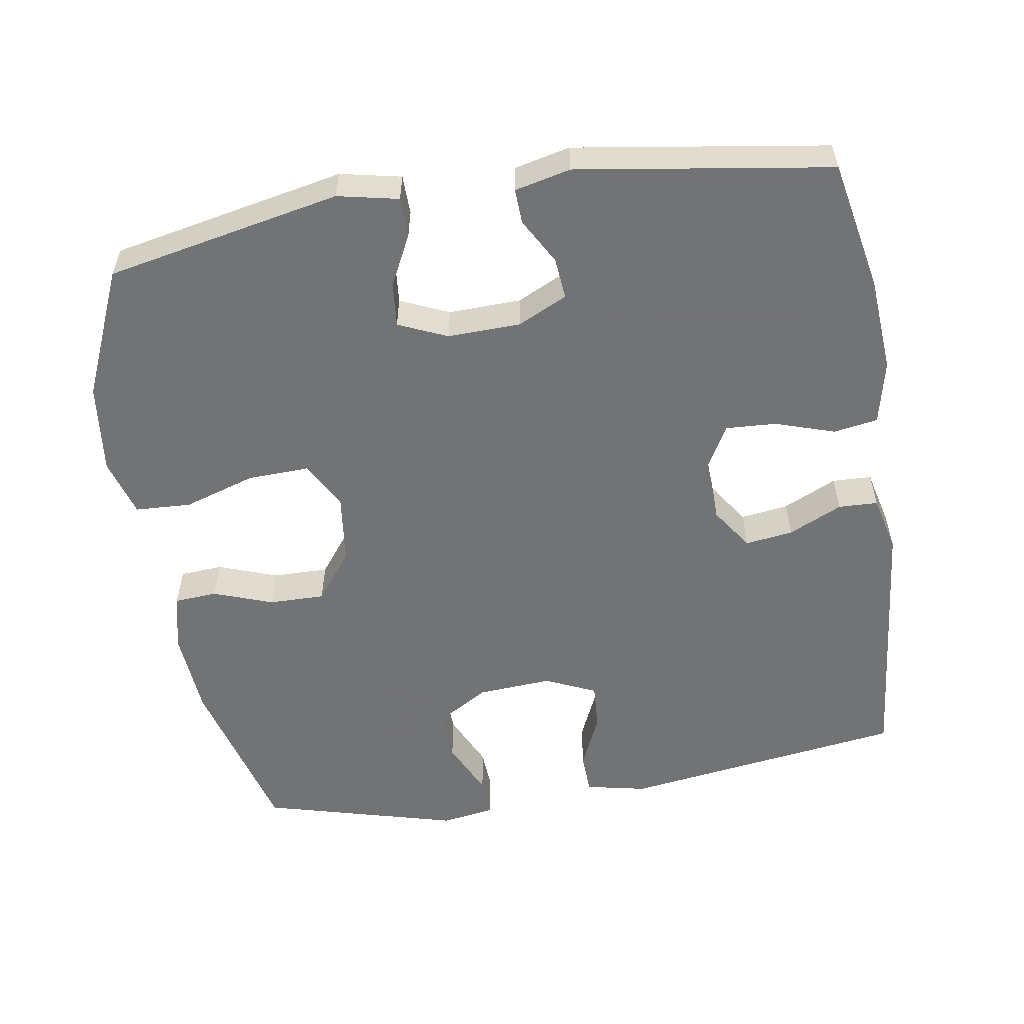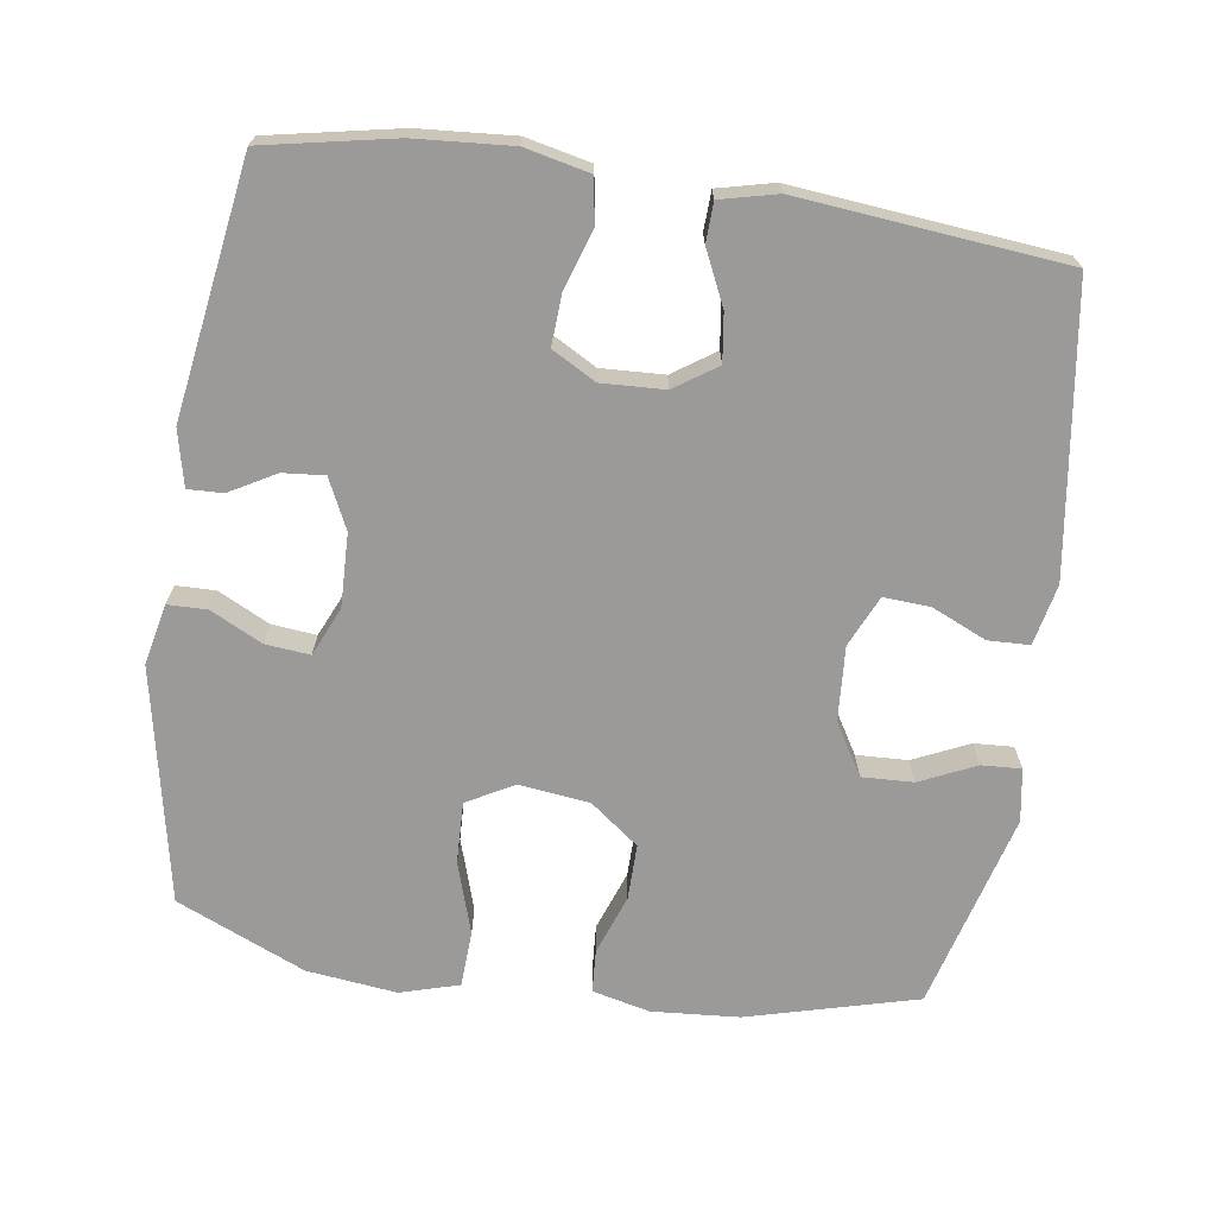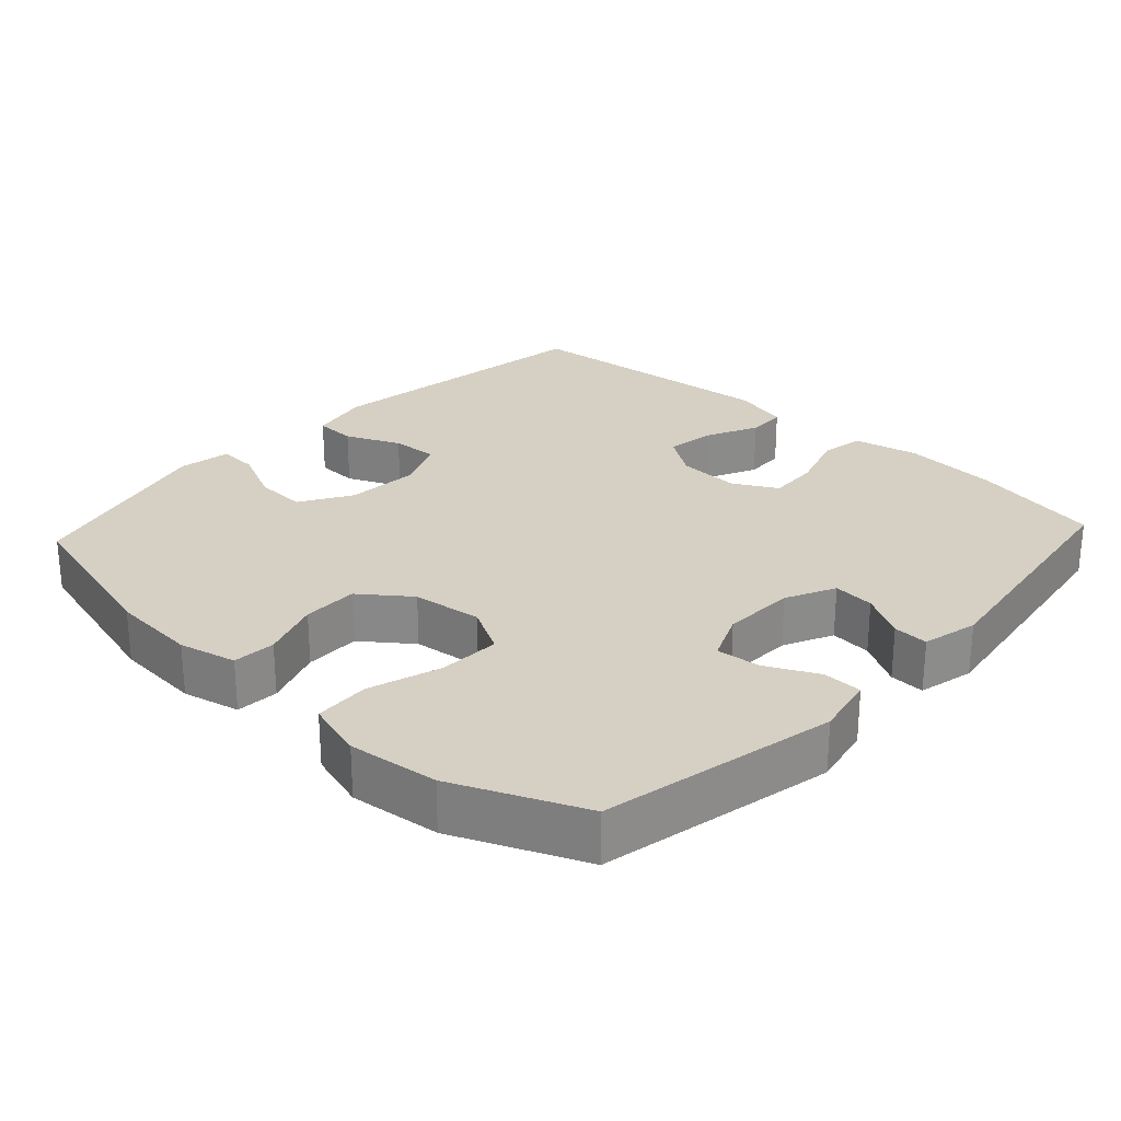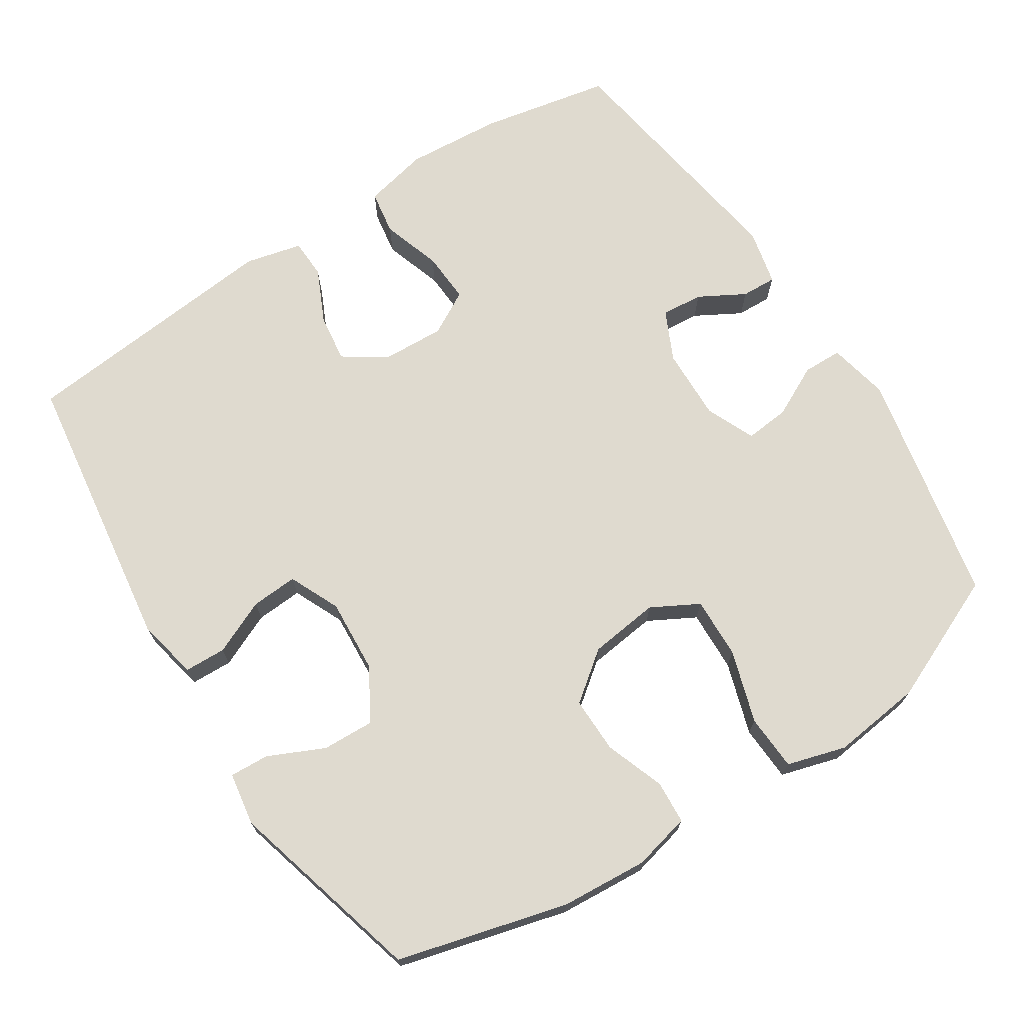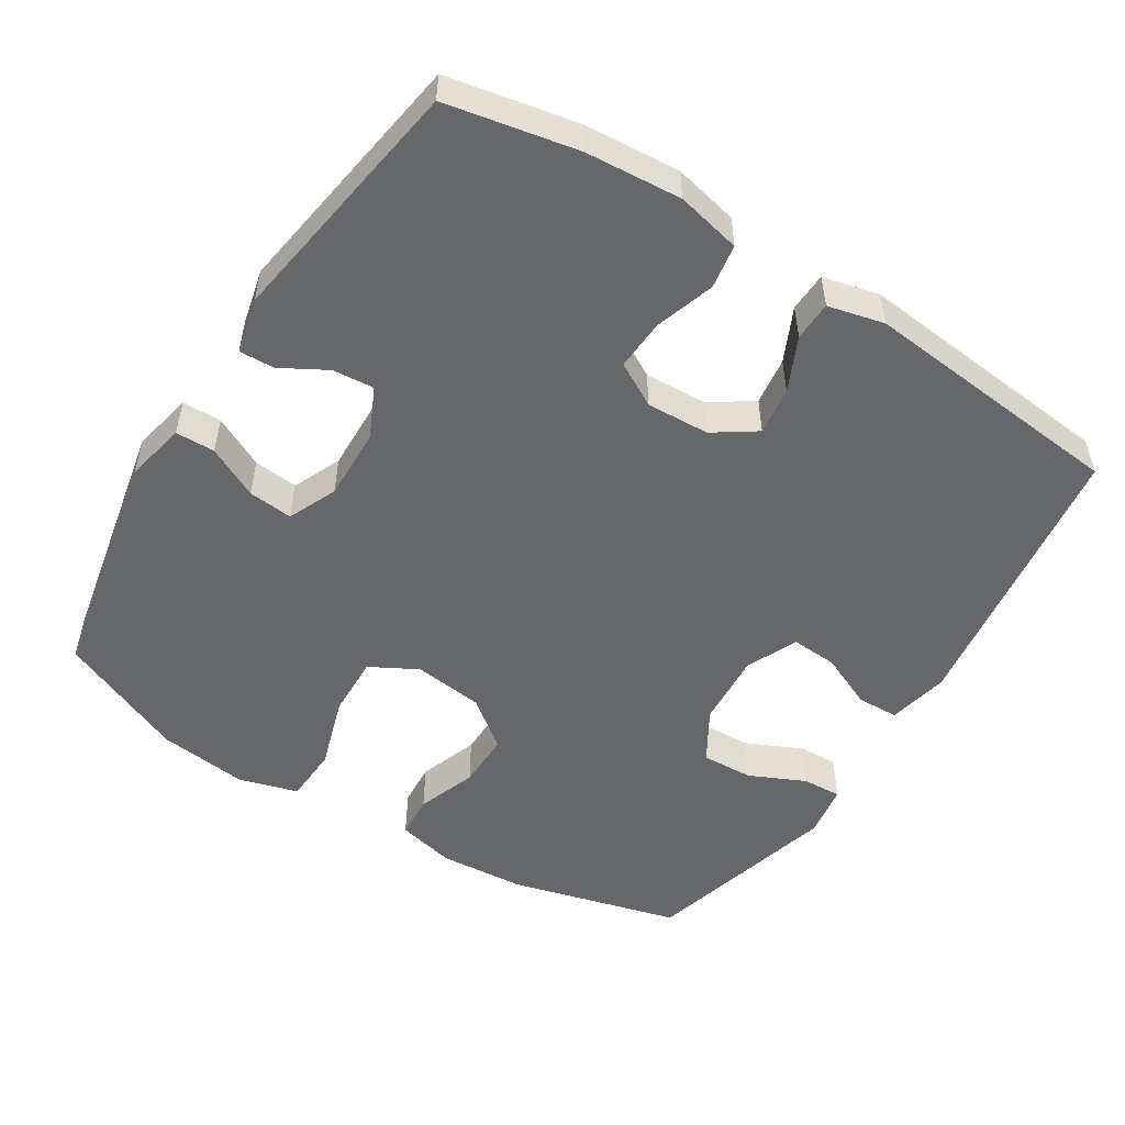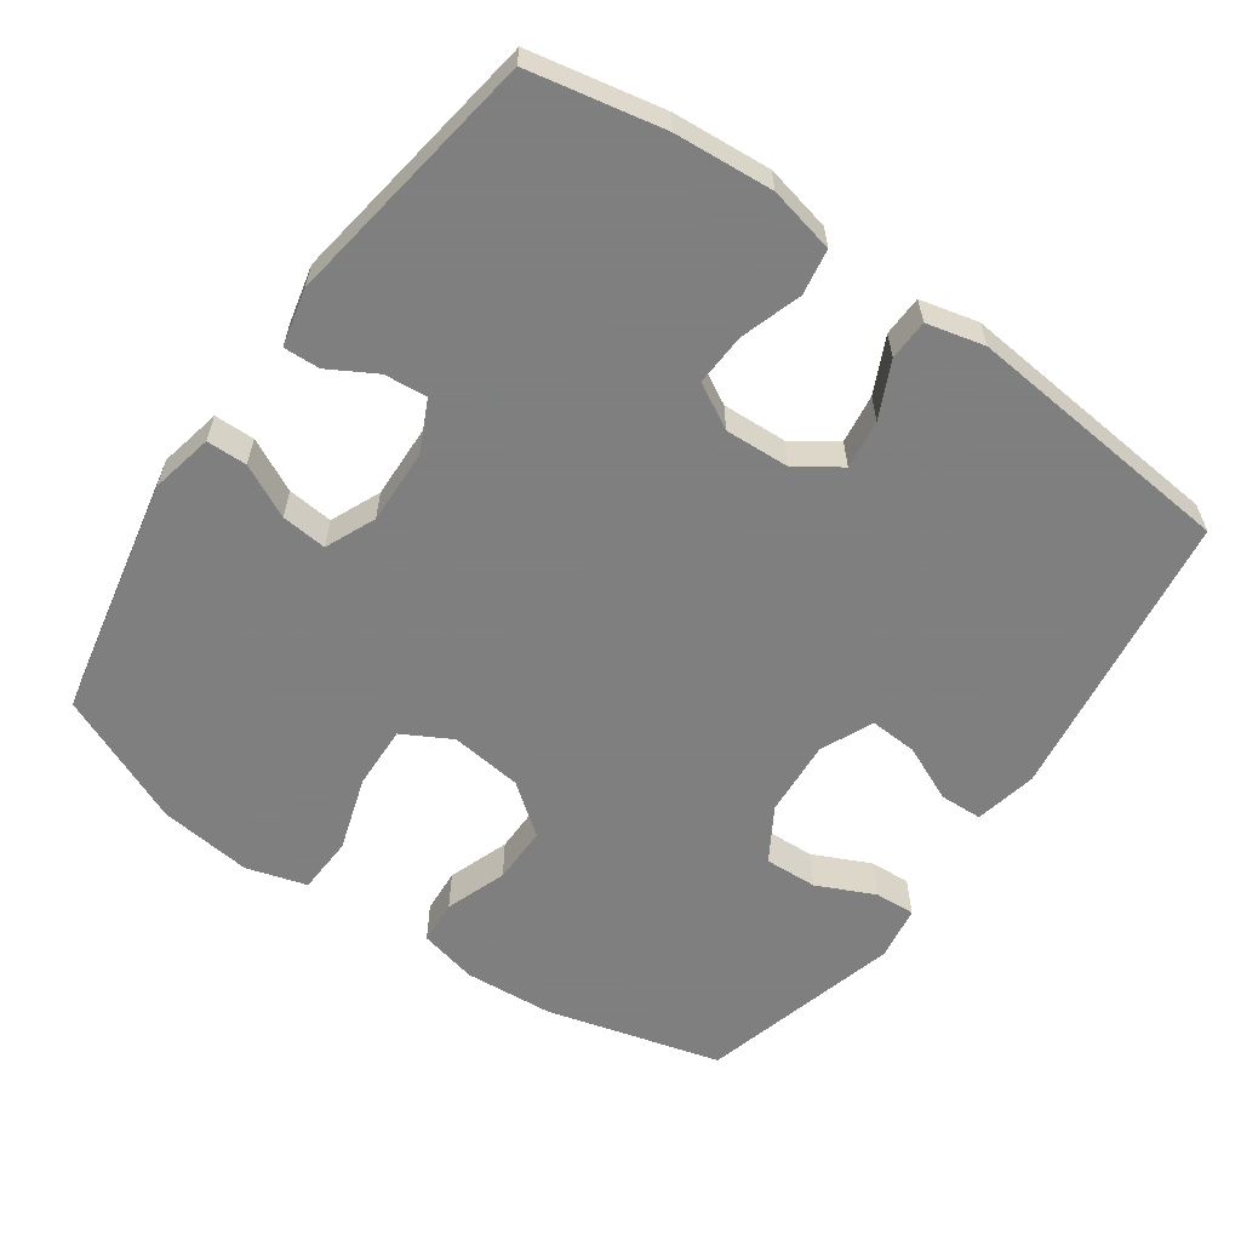
<metadata>
{"format":"obj","ext":"obj","renderer":"f3d","projection":"perspective","resolution":1024,"background":"white","views":[{"elev":-55.7,"azim":99.2,"up":"+Y"},{"elev":-69.5,"azim":171.6,"up":"+Y"},{"elev":26.3,"azim":42.9,"up":"+Y"},{"elev":70.6,"azim":-32.9,"up":"+Y"},{"elev":-52.0,"azim":147.8,"up":"+Y"},{"elev":-59.9,"azim":145.0,"up":"+Y"}]}
</metadata>
<code>
v -0.5 0.07 0.5
v -0.263 0.07 0.563
v -0.141 0.07 0.572
v -0.061 0.07 0.553
v -0.057 0.07 0.493
v -0.087 0.07 0.41
v -0.088 0.07 0.332
v -0.02 0.07 0.28
v 0.078 0.07 0.268
v 0.144 0.07 0.304
v 0.141 0.07 0.39
v 0.109 0.07 0.491
v 0.113 0.07 0.569
v 0.195 0.07 0.593
v 0.321 0.07 0.578
v 0.5 0.07 0.5
v 0.566 0.07 0.172
v 0.548 0.07 0.087
v 0.493 0.07 0.086
v 0.421 0.07 0.122
v 0.359 0.07 0.128
v 0.329 0.07 0.06
v 0.332 0.07 -0.042
v 0.365 0.07 -0.111
v 0.423 0.07 -0.106
v 0.487 0.07 -0.07
v 0.536 0.07 -0.068
v 0.554 0.07 -0.146
v 0.5 0.07 -0.5
v 0.318 0.07 -0.536
v 0.184 0.07 -0.546
v 0.094 0.07 -0.526
v 0.084 0.07 -0.464
v 0.111 0.07 -0.381
v 0.115 0.07 -0.31
v 0.054 0.07 -0.276
v -0.034 0.07 -0.28
v -0.093 0.07 -0.32
v -0.084 0.07 -0.387
v -0.049 0.07 -0.462
v -0.051 0.07 -0.517
v -0.13 0.07 -0.536
v -0.5 0.07 -0.5
v -0.556 0.07 -0.103
v -0.538 0.07 -0.018
v -0.48 0.07 -0.016
v -0.404 0.07 -0.05
v -0.339 0.07 -0.054
v -0.307 0.07 0.017
v -0.314 0.07 0.121
v -0.357 0.07 0.193
v -0.429 0.07 0.19
v -0.507 0.07 0.154
v -0.562 0.07 0.151
v -0.574 0.07 0.225
v -0.5 0 0.5
v -0.263 0 0.563
v -0.141 0 0.572
v -0.061 0 0.553
v -0.057 0 0.493
v -0.087 0 0.41
v -0.088 0 0.332
v -0.02 0 0.28
v 0.078 0 0.268
v 0.144 0 0.304
v 0.141 0 0.39
v 0.109 0 0.491
v 0.113 0 0.569
v 0.195 0 0.593
v 0.321 0 0.578
v 0.5 0 0.5
v 0.566 0 0.172
v 0.548 0 0.087
v 0.493 0 0.086
v 0.421 0 0.122
v 0.359 0 0.128
v 0.329 0 0.06
v 0.332 0 -0.042
v 0.365 0 -0.111
v 0.423 0 -0.106
v 0.487 0 -0.07
v 0.536 0 -0.068
v 0.554 0 -0.146
v 0.5 0 -0.5
v 0.318 0 -0.536
v 0.184 0 -0.546
v 0.094 0 -0.526
v 0.084 0 -0.464
v 0.111 0 -0.381
v 0.115 0 -0.31
v 0.054 0 -0.276
v -0.034 0 -0.28
v -0.093 0 -0.32
v -0.084 0 -0.387
v -0.049 0 -0.462
v -0.051 0 -0.517
v -0.13 0 -0.536
v -0.5 0 -0.5
v -0.556 0 -0.103
v -0.538 0 -0.018
v -0.48 0 -0.016
v -0.404 0 -0.05
v -0.339 0 -0.054
v -0.307 0 0.017
v -0.314 0 0.121
v -0.357 0 0.193
v -0.429 0 0.19
v -0.507 0 0.154
v -0.562 0 0.151
v -0.574 0 0.225
f 4 5 6
f 3 4 6
f 2 3 6
f 1 2 6
f 55 1 6
f 54 55 6
f 53 54 6
f 52 53 6
f 51 52 6 7
f 50 51 7 8
f 49 50 8 9
f 48 49 9 10
f 45 46 47
f 44 45 47
f 43 44 47
f 42 43 47
f 41 42 47
f 40 41 47
f 39 40 47
f 38 39 47 48
f 37 38 48 10
f 32 33 34
f 31 32 34
f 30 31 34
f 29 30 34
f 28 29 34
f 27 28 34
f 26 27 34
f 25 26 34
f 24 25 34 35
f 23 24 35 36
f 18 19 20
f 17 18 20
f 16 17 20
f 15 16 20
f 14 15 20
f 13 14 20
f 12 13 20
f 11 12 20
f 10 11 20 21
f 36 37 10
f 23 36 10
f 22 23 10
f 10 21 22
f 61 60 59
f 61 59 58
f 61 58 57
f 61 57 56
f 61 56 110
f 61 110 109
f 61 109 108
f 61 108 107
f 62 61 107 106
f 63 62 106 105
f 64 63 105 104
f 65 64 104 103
f 102 101 100
f 102 100 99
f 102 99 98
f 102 98 97
f 102 97 96
f 102 96 95
f 102 95 94
f 103 102 94 93
f 65 103 93 92
f 89 88 87
f 89 87 86
f 89 86 85
f 89 85 84
f 89 84 83
f 89 83 82
f 89 82 81
f 89 81 80
f 90 89 80 79
f 91 90 79 78
f 75 74 73
f 75 73 72
f 75 72 71
f 75 71 70
f 75 70 69
f 75 69 68
f 75 68 67
f 75 67 66
f 76 75 66 65
f 65 92 91
f 65 91 78
f 65 78 77
f 77 76 65
f 1 56 57 2
f 2 57 58 3
f 3 58 59 4
f 4 59 60 5
f 5 60 61 6
f 6 61 62 7
f 7 62 63 8
f 8 63 64 9
f 9 64 65 10
f 10 65 66 11
f 11 66 67 12
f 12 67 68 13
f 13 68 69 14
f 14 69 70 15
f 15 70 71 16
f 16 71 72 17
f 17 72 73 18
f 18 73 74 19
f 19 74 75 20
f 20 75 76 21
f 21 76 77 22
f 22 77 78 23
f 23 78 79 24
f 24 79 80 25
f 25 80 81 26
f 26 81 82 27
f 27 82 83 28
f 28 83 84 29
f 29 84 85 30
f 30 85 86 31
f 31 86 87 32
f 32 87 88 33
f 33 88 89 34
f 34 89 90 35
f 35 90 91 36
f 36 91 92 37
f 37 92 93 38
f 38 93 94 39
f 39 94 95 40
f 40 95 96 41
f 41 96 97 42
f 42 97 98 43
f 43 98 99 44
f 44 99 100 45
f 45 100 101 46
f 46 101 102 47
f 47 102 103 48
f 48 103 104 49
f 49 104 105 50
f 50 105 106 51
f 51 106 107 52
f 52 107 108 53
f 53 108 109 54
f 54 109 110 55
f 55 110 56 1

</code>
